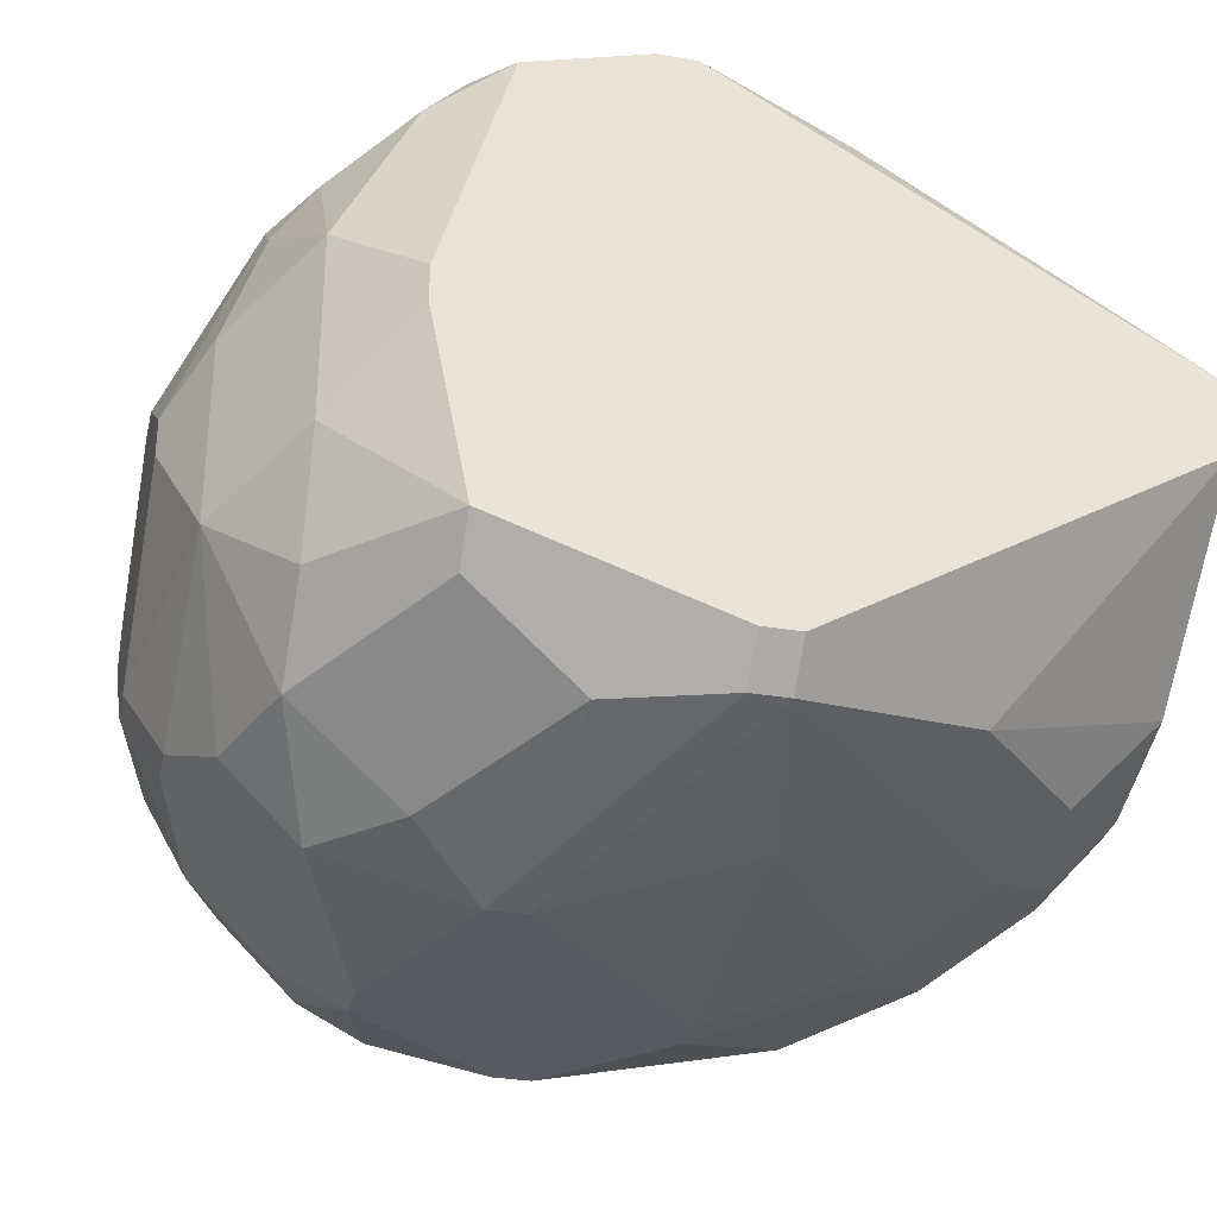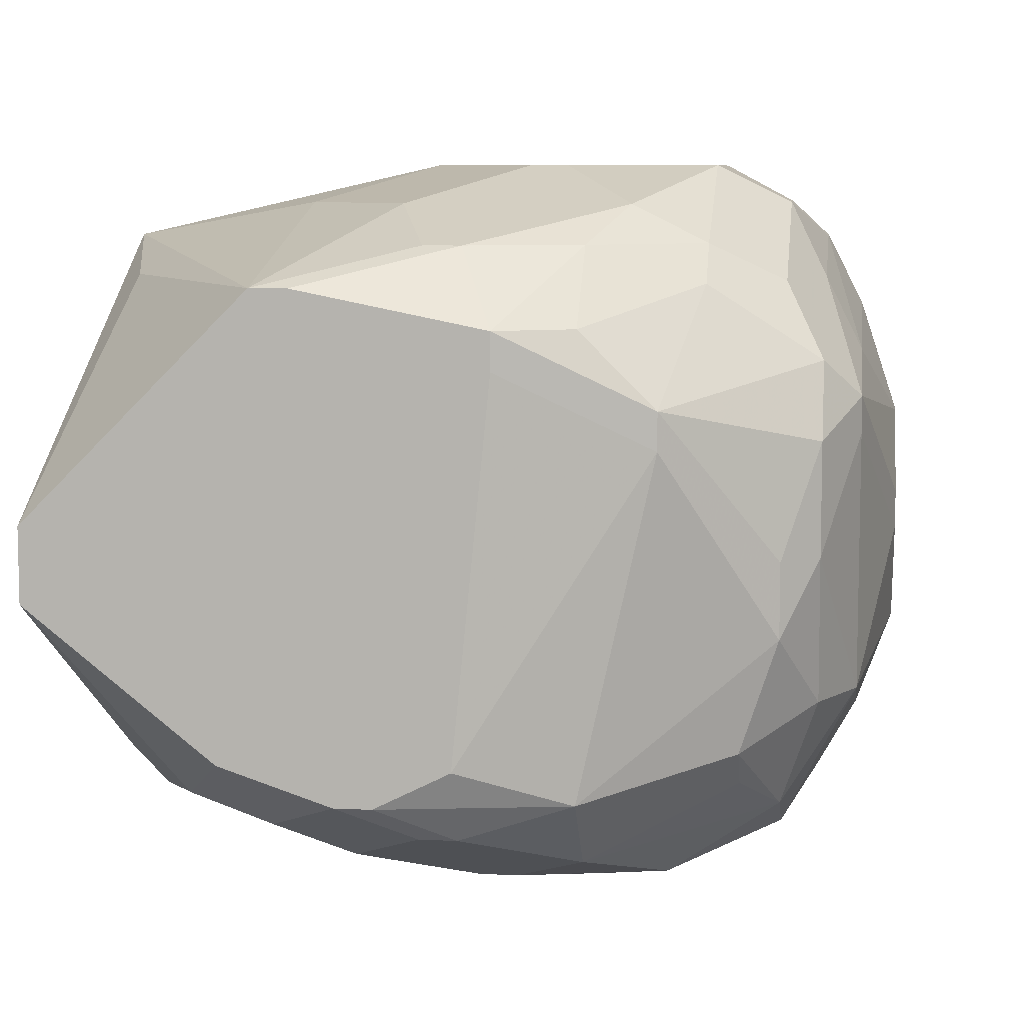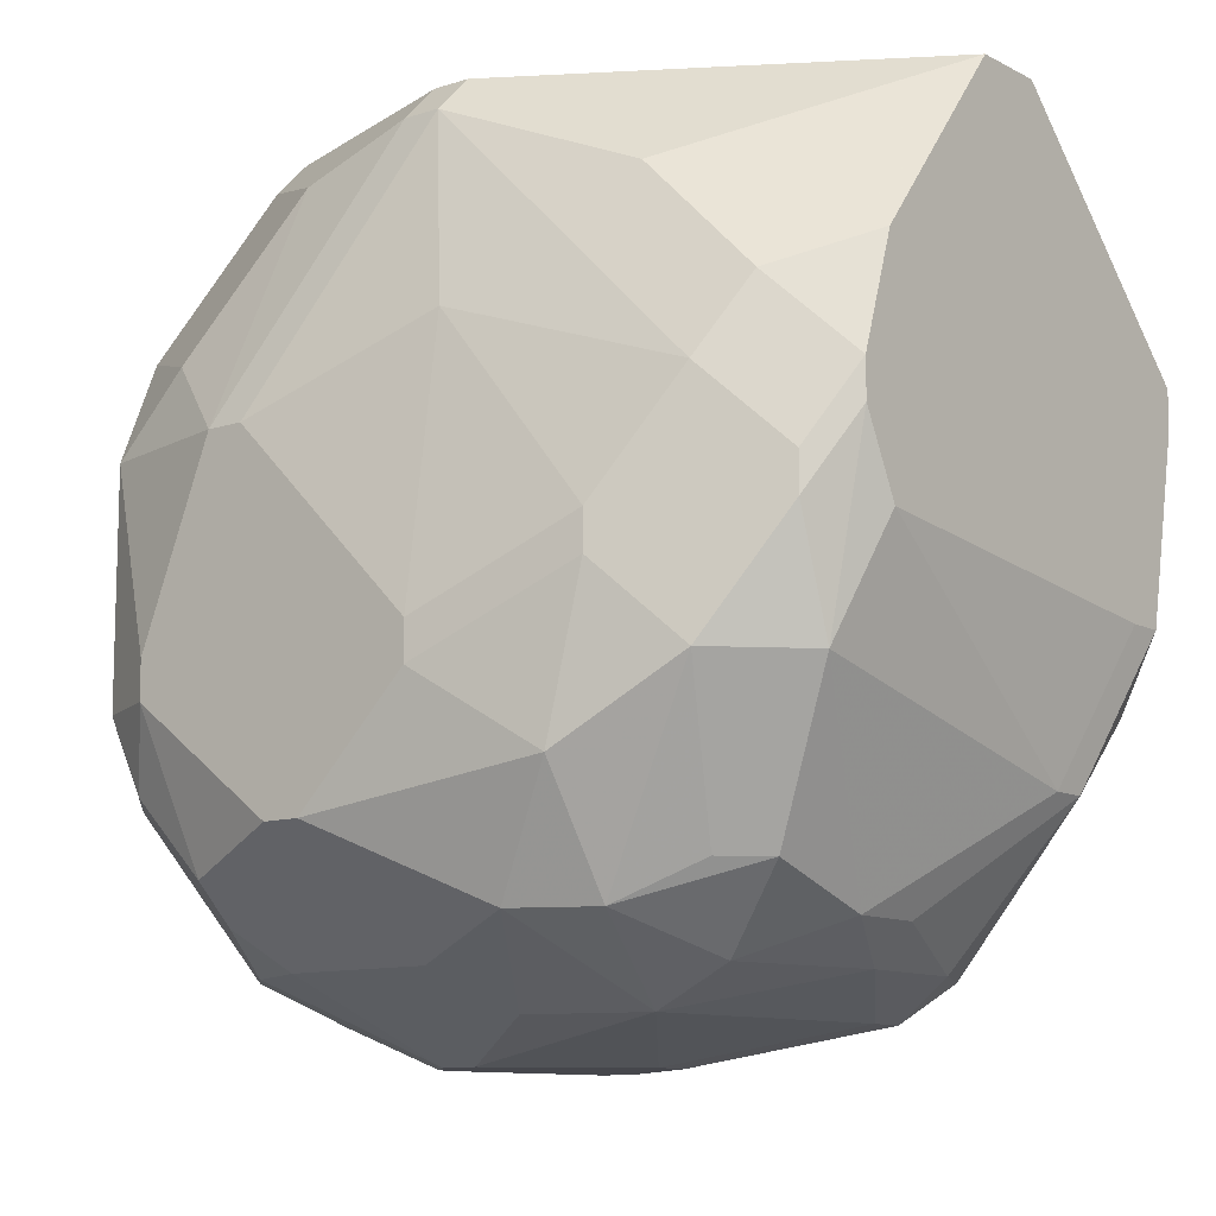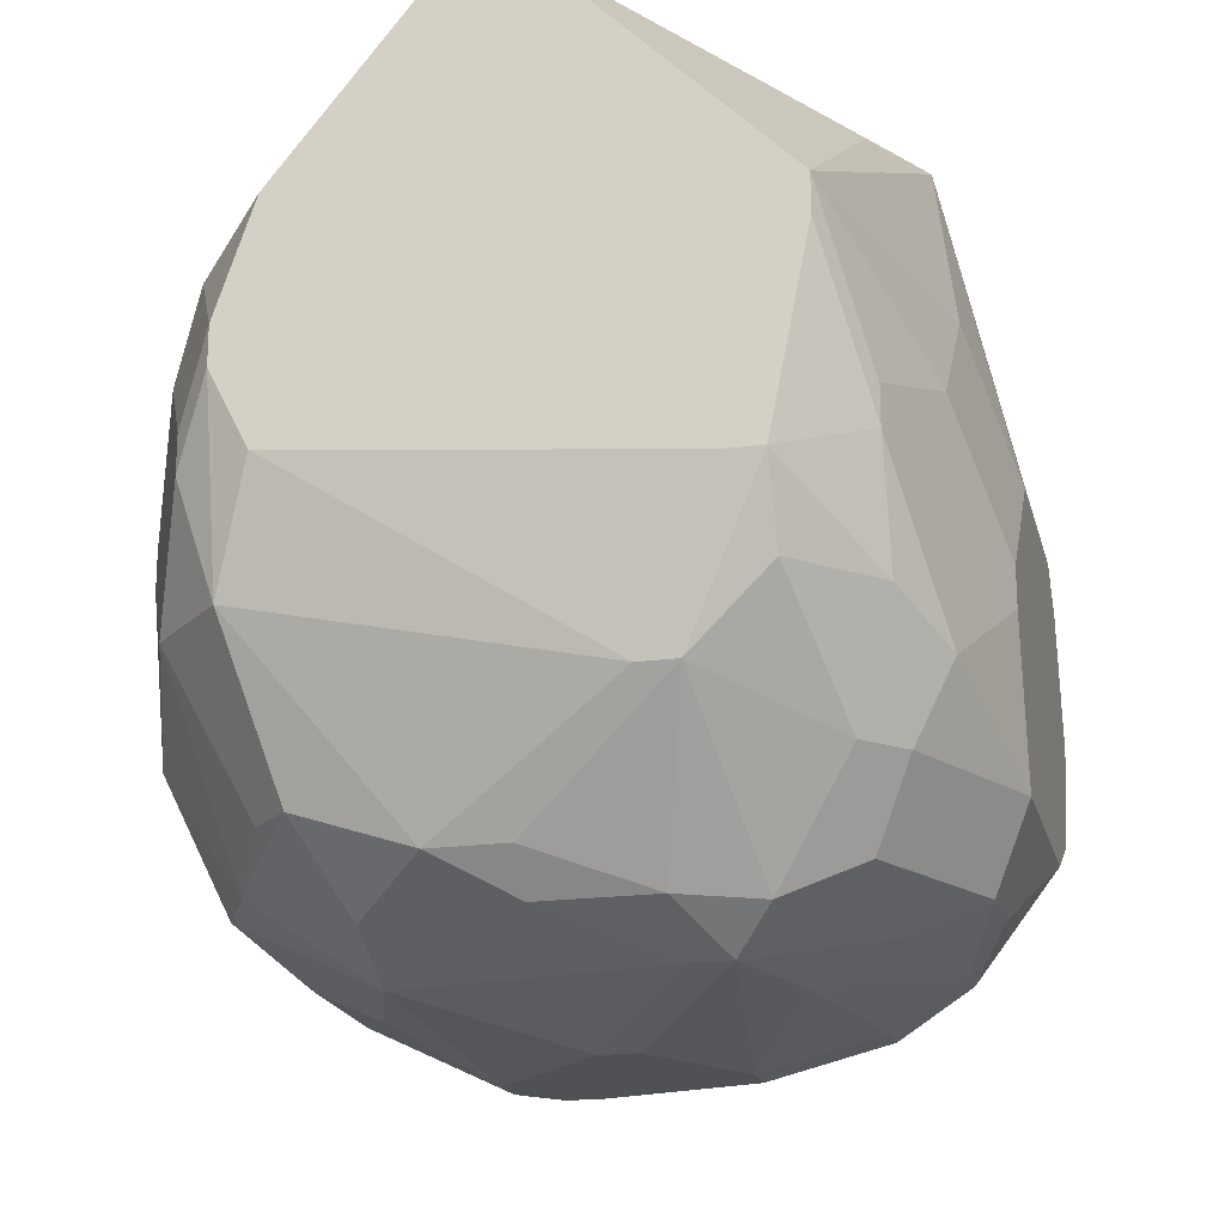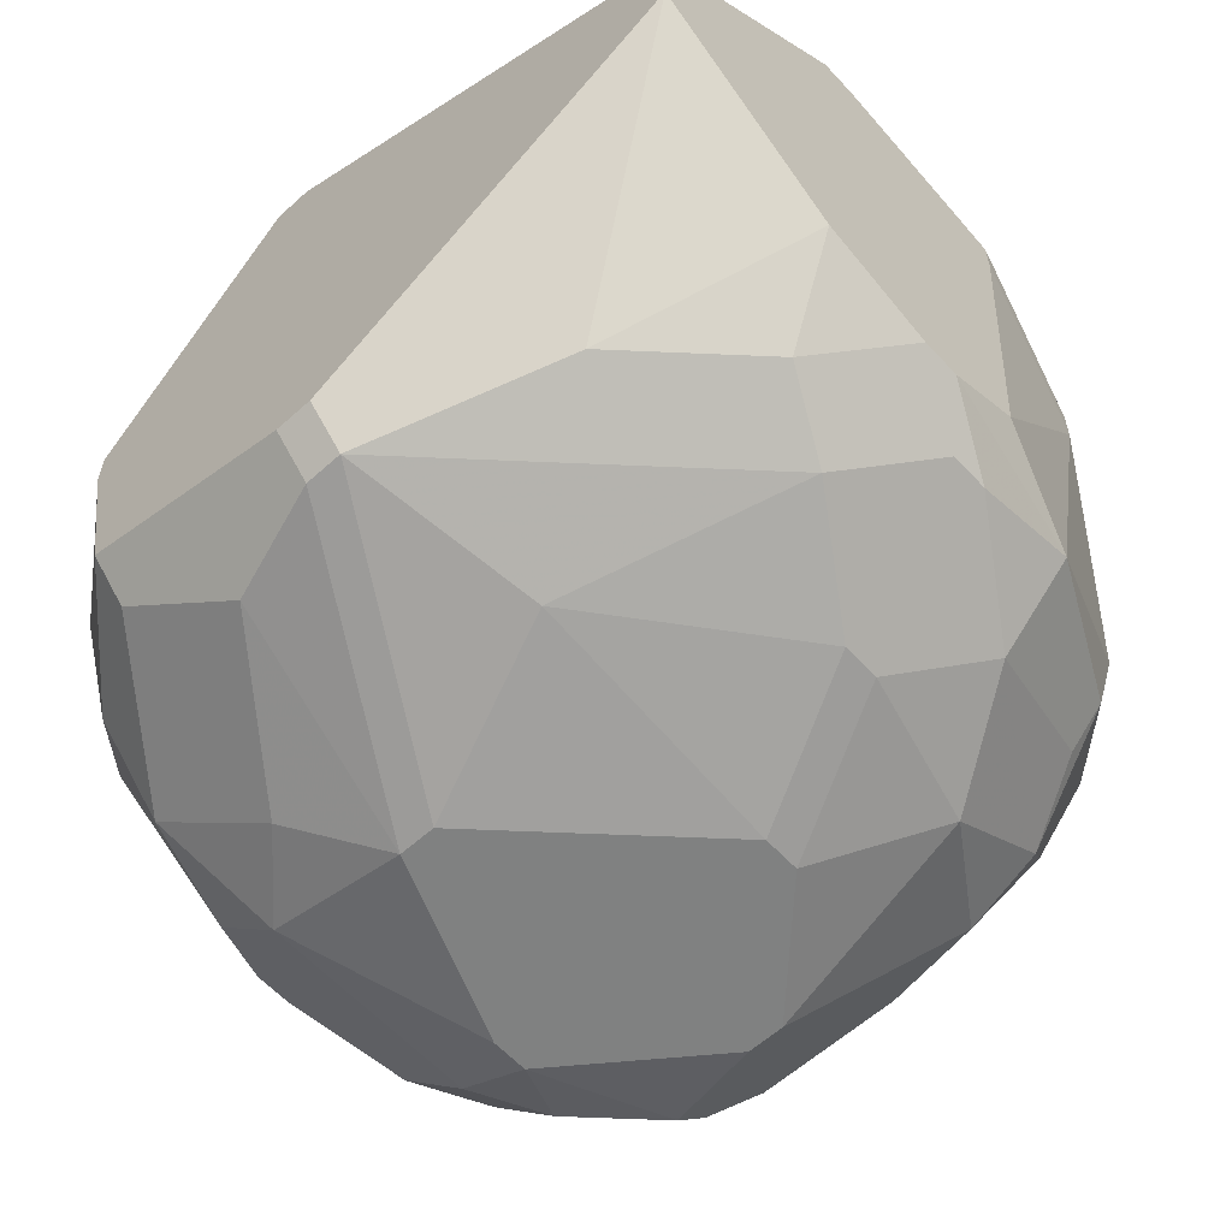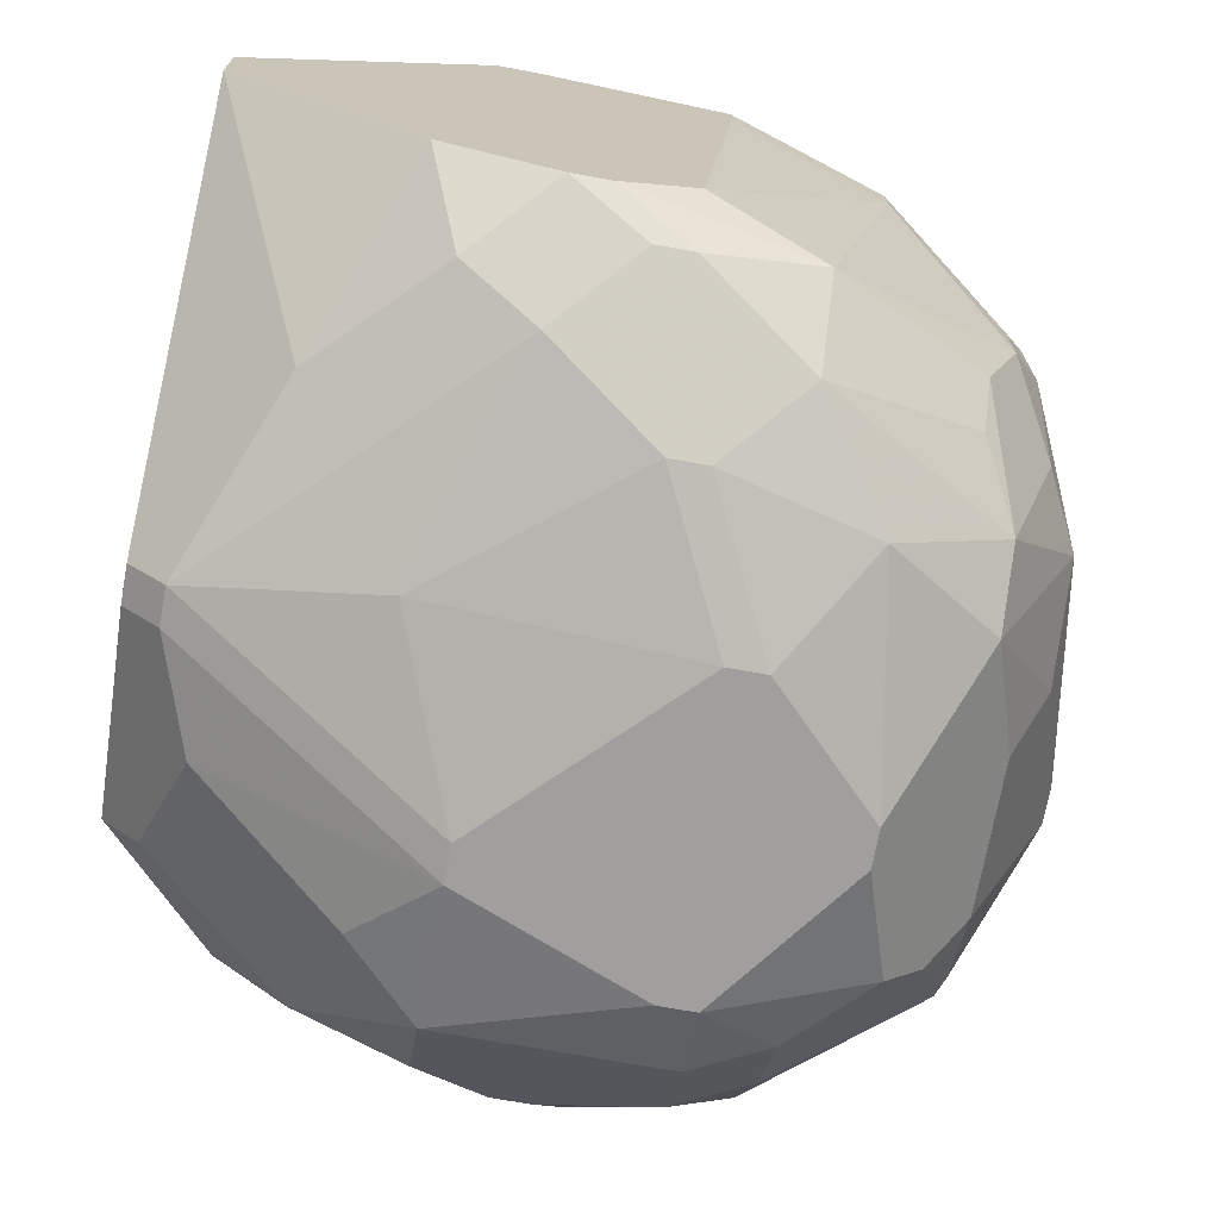
<metadata>
{"format":"obj","ext":"obj","renderer":"f3d","projection":"perspective","resolution":1024,"background":"white","views":[{"elev":-31.9,"azim":-13.4,"up":"+Y"},{"elev":7.8,"azim":97.6,"up":"+Y"},{"elev":-10.9,"azim":38.5,"up":"+Z"},{"elev":-19.9,"azim":103.8,"up":"+Z"},{"elev":-60.3,"azim":42.5,"up":"+Y"},{"elev":-71.3,"azim":79.7,"up":"+Y"}]}
</metadata>
<code>
v -0.02373 -0.008714 -0.2153
v 0.02453 0.01437 -0.2027
v 0.02453 0.01437 -0.2048
v 0.02453 0.01227 -0.2153
v -0.02373 -0.008714 -0.2132
v 0.02453 0.01017 -0.2153
v 0.02453 0.001777 -0.1902
v 0.02453 -0.002419 -0.1902
v 0.02453 -0.01081 -0.2006
v 0.02453 -0.01081 -0.2132
v 0.02453 -0.01291 -0.2069
v 0.02453 -0.01291 -0.209
v 0.02244 0.01227 -0.2195
v 0.02244 0.008072 -0.2237
v 0.02244 0.005974 -0.2237
v 0.02244 -0.01291 -0.2195
v 0.02244 -0.01501 -0.2111
v 0.02244 -0.01501 -0.2132
v 0.02034 0.01646 -0.2111
v 0.02034 0.01646 -0.2132
v 0.02034 -0.01501 -0.2027
v 0.01824 0.01646 -0.2195
v 0.01824 -0.0003209 -0.23
v 0.01824 -0.004517 -0.23
v -0.02373 -0.002419 -0.2216
v 0.01824 -0.01081 -0.2279
v 0.01824 -0.01711 -0.2069
v -0.02373 -0.0003209 -0.2216
v 0.01824 -0.01711 -0.2195
v 0.01614 0.01437 -0.2258
v 0.01614 0.005974 -0.2321
v 0.01614 -0.0003209 -0.2321
v 0.01614 -0.01291 -0.2279
v 0.01404 0.01856 -0.209
v 0.01404 0.01856 -0.2216
v 0.01404 0.01646 -0.2258
v 0.01404 0.01017 -0.2321
v 0.01404 -0.008714 -0.2321
v 0.01404 -0.01501 -0.1964
v 0.01404 -0.0192 -0.2132
v 0.01404 -0.0192 -0.2153
v 0.01194 0.01437 -0.23
v 0.01194 0.008072 -0.2342
v 0.01194 0.005974 -0.2342
v 0.01194 -0.01501 -0.23
v 0.01194 -0.0192 -0.2237
v 0.009847 -0.008714 -0.2342
v 0.009847 -0.01711 -0.1985
v 0.007748 0.02066 -0.2153
v 0.007748 0.02066 -0.2174
v 0.007748 0.01856 -0.2027
v 0.007748 0.01437 -0.1922
v -0.02373 -0.0003209 -0.2048
v 0.007748 -0.01711 -0.23
v 0.00565 0.02066 -0.2258
v -0.02373 0.001777 -0.2048
v 0.00565 0.01437 -0.2321
v 0.00565 0.01017 -0.2342
v 0.00565 -0.0192 -0.2027
v 0.00565 -0.0213 -0.2174
v 0.00565 -0.0213 -0.2195
v 0.003552 0.01856 -0.23
v 0.003552 0.001777 -0.2363
v 0.003552 -0.0003209 -0.2363
v 0.003552 -0.01081 -0.2342
v 0.003552 -0.01501 -0.1902
v 0.001454 -0.01501 -0.1902
v 0.003552 -0.01711 -0.1922
v 0.001454 -0.01711 -0.1922
v 0.001454 0.02066 -0.209
v -0.0006446 0.01856 -0.23
v 0.001454 -0.01501 -0.2321
v -0.002743 0.01646 -0.1902
v -0.0006446 0.01646 -0.1902
v -0.0006446 -0.0213 -0.2258
v -0.02373 0.008072 -0.2153
v -0.002743 -0.0213 -0.2258
v -0.004841 0.01646 -0.2321
v -0.002743 0.01646 -0.2321
v -0.02373 0.008072 -0.2132
v -0.02163 -0.01291 -0.2132
v -0.004841 0.005974 -0.2363
v -0.002743 0.005974 -0.2363
v -0.002743 -0.006616 -0.2363
v -0.02163 -0.01291 -0.2111
v -0.004841 -0.006616 -0.2363
v -0.004841 -0.01711 -0.1943
v -0.006939 0.02066 -0.2258
v -0.006939 0.01227 -0.2342
v -0.004841 0.01227 -0.2342
v -0.006939 -0.002419 -0.2363
v -0.006939 -0.004517 -0.2363
v -0.006939 -0.01501 -0.2321
v -0.004841 -0.0213 -0.2069
v -0.006939 -0.0213 -0.2069
v -0.009037 0.02066 -0.209
v -0.02163 -0.008714 -0.2237
v -0.009037 0.01646 -0.1922
v -0.009037 0.01017 -0.2342
v -0.009037 -0.01711 -0.23
v -0.009037 -0.0192 -0.2279
v -0.01114 0.02066 -0.2111
v -0.01114 0.02066 -0.2237
v -0.01114 0.01646 -0.1943
v -0.01114 0.001777 -0.2342
v -0.01114 -0.006616 -0.2342
v -0.01114 -0.01081 -0.1902
v -0.01114 -0.01291 -0.1922
v -0.01114 -0.01291 -0.2321
v -0.01114 -0.0192 -0.2027
v -0.01114 -0.0213 -0.2174
v -0.01114 -0.0213 -0.2195
v -0.01323 0.02066 -0.2174
v -0.01323 0.02066 -0.2195
v -0.01323 0.01856 -0.2237
v -0.01323 0.01437 -0.1943
v -0.01323 0.01437 -0.2279
v -0.01323 0.001777 -0.1902
v -0.01323 -0.0003209 -0.1902
v -0.01323 -0.01081 -0.2321
v -0.01323 -0.0192 -0.2237
v -0.01533 0.01437 -0.2258
v -0.01533 0.003876 -0.2321
v -0.01533 0.001777 -0.2321
v -0.01533 -0.0192 -0.2069
v -0.01533 -0.0192 -0.2195
v -0.01743 0.01646 -0.2048
v -0.01743 0.01227 -0.1985
v -0.01743 0.005974 -0.1943
v -0.01743 -0.004517 -0.1943
v -0.01743 -0.01081 -0.1964
v -0.01743 -0.01501 -0.2006
v -0.02163 -0.006616 -0.2006
v -0.01743 -0.01501 -0.2237
v -0.01953 0.01646 -0.2132
v -0.01953 0.01646 -0.2153
v -0.01953 0.01227 -0.2027
v -0.01953 0.01017 -0.2006
v -0.01953 0.005974 -0.2279
v -0.01953 -0.004517 -0.2279
v -0.01953 -0.01501 -0.2069
v -0.01953 -0.01501 -0.2195
v -0.02163 0.01227 -0.2174
v -0.02163 0.01017 -0.2216
v -0.02163 0.008072 -0.2237
v -0.02163 0.003876 -0.2006
f 52 74 7
f 52 7 2
f 52 2 74
f 134 120 100
f 109 100 120
f 45 46 54
f 29 46 45
f 18 29 16
f 108 87 107
f 108 107 132
f 67 107 87
f 131 133 132
f 131 132 107
f 51 74 2
f 15 6 10
f 15 10 16
f 26 45 38
f 31 37 14
f 35 36 55
f 30 36 13
f 30 13 14
f 30 14 37
f 42 36 30
f 42 30 37
f 88 78 103
f 106 86 109
f 106 109 120
f 97 140 120
f 97 120 134
f 97 134 142
f 97 142 1
f 121 134 100
f 99 89 82
f 43 42 37
f 43 37 31
f 47 45 54
f 47 84 64
f 47 38 45
f 93 72 54
f 93 54 100
f 93 100 109
f 93 109 86
f 125 111 95
f 75 77 100
f 75 100 54
f 75 54 46
f 41 46 29
f 12 18 16
f 12 16 10
f 69 67 87
f 69 87 95
f 116 129 118
f 116 118 98
f 116 98 104
f 127 116 104
f 127 113 135
f 127 135 137
f 146 137 56
f 33 26 16
f 33 16 29
f 33 29 45
f 33 45 26
f 24 26 38
f 24 15 16
f 24 16 26
f 23 31 14
f 23 14 15
f 23 15 24
f 4 6 15
f 4 15 14
f 4 14 13
f 62 42 43
f 62 55 36
f 62 36 42
f 105 123 99
f 124 106 120
f 124 120 140
f 124 123 105
f 124 105 106
f 139 99 123
f 139 123 124
f 139 124 140
f 53 5 133
f 53 133 146
f 53 146 56
f 101 121 100
f 101 100 77
f 126 142 134
f 126 134 121
f 65 47 54
f 65 54 72
f 65 72 93
f 65 93 86
f 65 86 84
f 65 84 47
f 44 47 64
f 44 64 63
f 44 63 43
f 110 125 95
f 110 95 87
f 110 87 108
f 110 108 132
f 110 132 125
f 141 125 132
f 141 132 133
f 60 40 59
f 60 59 94
f 130 129 146
f 130 146 133
f 130 133 131
f 130 131 107
f 73 98 118
f 73 96 98
f 128 116 127
f 128 127 137
f 128 129 116
f 102 127 104
f 102 104 98
f 102 98 96
f 102 113 127
f 50 35 55
f 70 96 73
f 70 73 74
f 70 74 51
f 32 24 38
f 32 38 47
f 32 47 44
f 32 44 43
f 32 43 31
f 32 31 23
f 32 23 24
f 22 4 13
f 22 13 36
f 22 36 35
f 22 35 20
f 22 20 4
f 3 4 20
f 71 78 88
f 71 88 55
f 71 55 62
f 92 86 106
f 122 139 145
f 28 145 139
f 112 101 77
f 112 111 125
f 112 125 126
f 112 126 121
f 112 121 101
f 83 82 89
f 83 89 90
f 83 90 58
f 83 58 43
f 83 43 63
f 85 141 133
f 85 133 5
f 85 125 141
f 61 60 94
f 61 94 95
f 61 95 111
f 61 111 112
f 61 112 77
f 61 77 75
f 61 75 46
f 61 46 41
f 61 41 40
f 61 40 60
f 119 130 107
f 119 118 129
f 119 129 130
f 138 128 137
f 138 137 146
f 138 146 129
f 138 129 128
f 136 135 113
f 136 113 114
f 136 114 103
f 49 50 55
f 49 55 88
f 49 88 103
f 49 103 114
f 49 114 113
f 49 113 102
f 49 102 96
f 49 96 70
f 49 70 51
f 57 62 43
f 57 43 58
f 91 92 106
f 91 106 105
f 91 105 99
f 91 99 82
f 91 82 83
f 91 83 63
f 91 63 64
f 91 64 84
f 91 84 86
f 91 86 92
f 117 122 103
f 117 103 78
f 117 78 89
f 117 89 99
f 117 99 139
f 117 139 122
f 25 28 139
f 25 139 140
f 25 140 97
f 25 97 1
f 76 145 28
f 81 85 5
f 81 5 1
f 81 1 142
f 81 142 126
f 81 126 125
f 81 125 85
f 68 66 67
f 68 67 69
f 68 69 95
f 68 95 94
f 68 94 59
f 68 59 48
f 27 48 59
f 27 59 40
f 27 40 41
f 27 41 29
f 27 29 18
f 27 18 17
f 8 7 74
f 8 74 73
f 8 73 118
f 8 118 119
f 8 119 107
f 8 107 67
f 8 67 66
f 115 136 103
f 115 103 122
f 144 136 115
f 144 115 122
f 144 122 145
f 144 145 76
f 144 76 143
f 144 143 136
f 34 49 51
f 34 51 2
f 34 35 50
f 34 50 49
f 79 57 58
f 79 58 90
f 79 90 89
f 79 89 78
f 79 78 71
f 79 71 62
f 79 62 57
f 80 76 28
f 80 28 25
f 80 25 1
f 80 1 5
f 80 5 53
f 80 53 56
f 80 56 137
f 80 137 135
f 80 135 136
f 80 136 143
f 80 143 76
f 39 9 8
f 39 8 66
f 39 66 68
f 11 27 17
f 11 17 18
f 11 18 12
f 11 12 10
f 11 10 6
f 11 6 4
f 11 4 3
f 11 3 2
f 11 2 7
f 11 7 8
f 11 8 9
f 19 34 2
f 19 2 3
f 19 3 20
f 19 20 35
f 19 35 34
f 21 39 68
f 21 68 48
f 21 48 27
f 21 27 11
f 21 11 9
f 21 9 39

</code>
